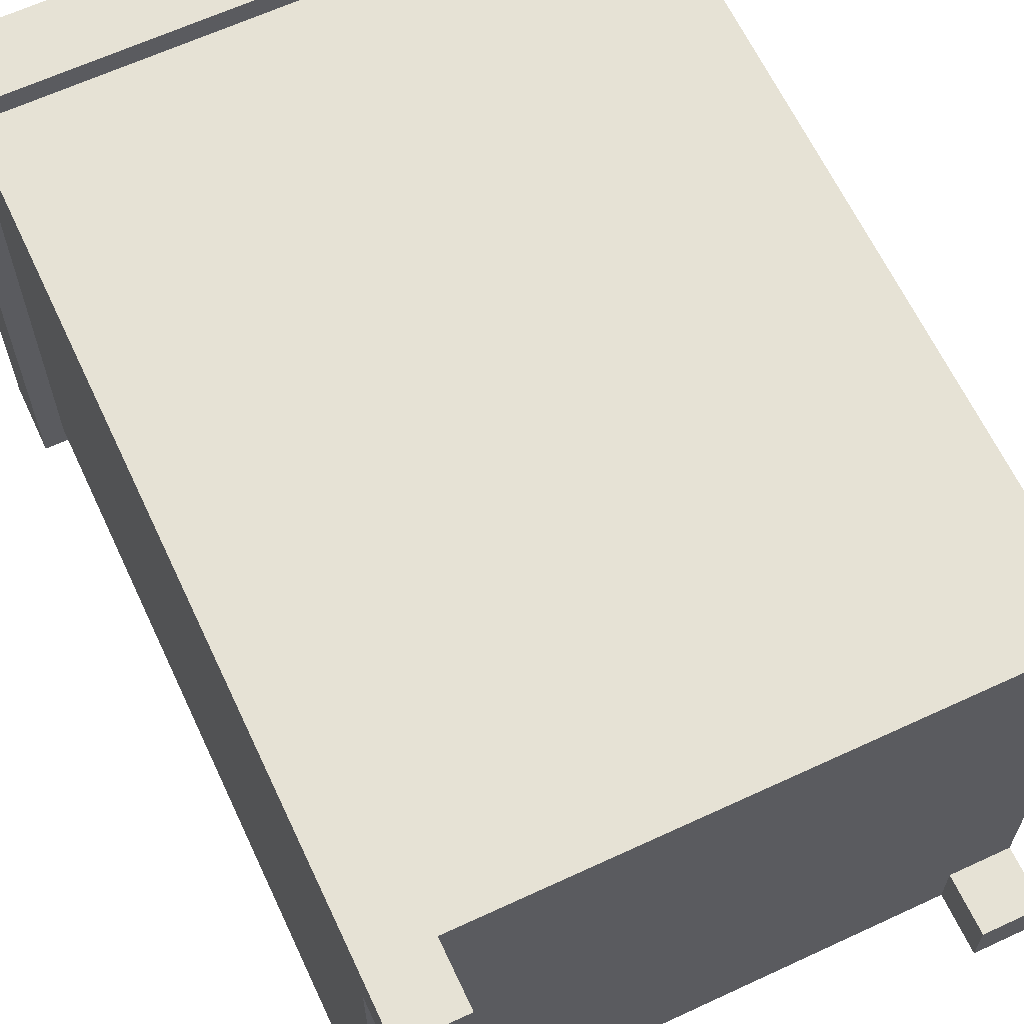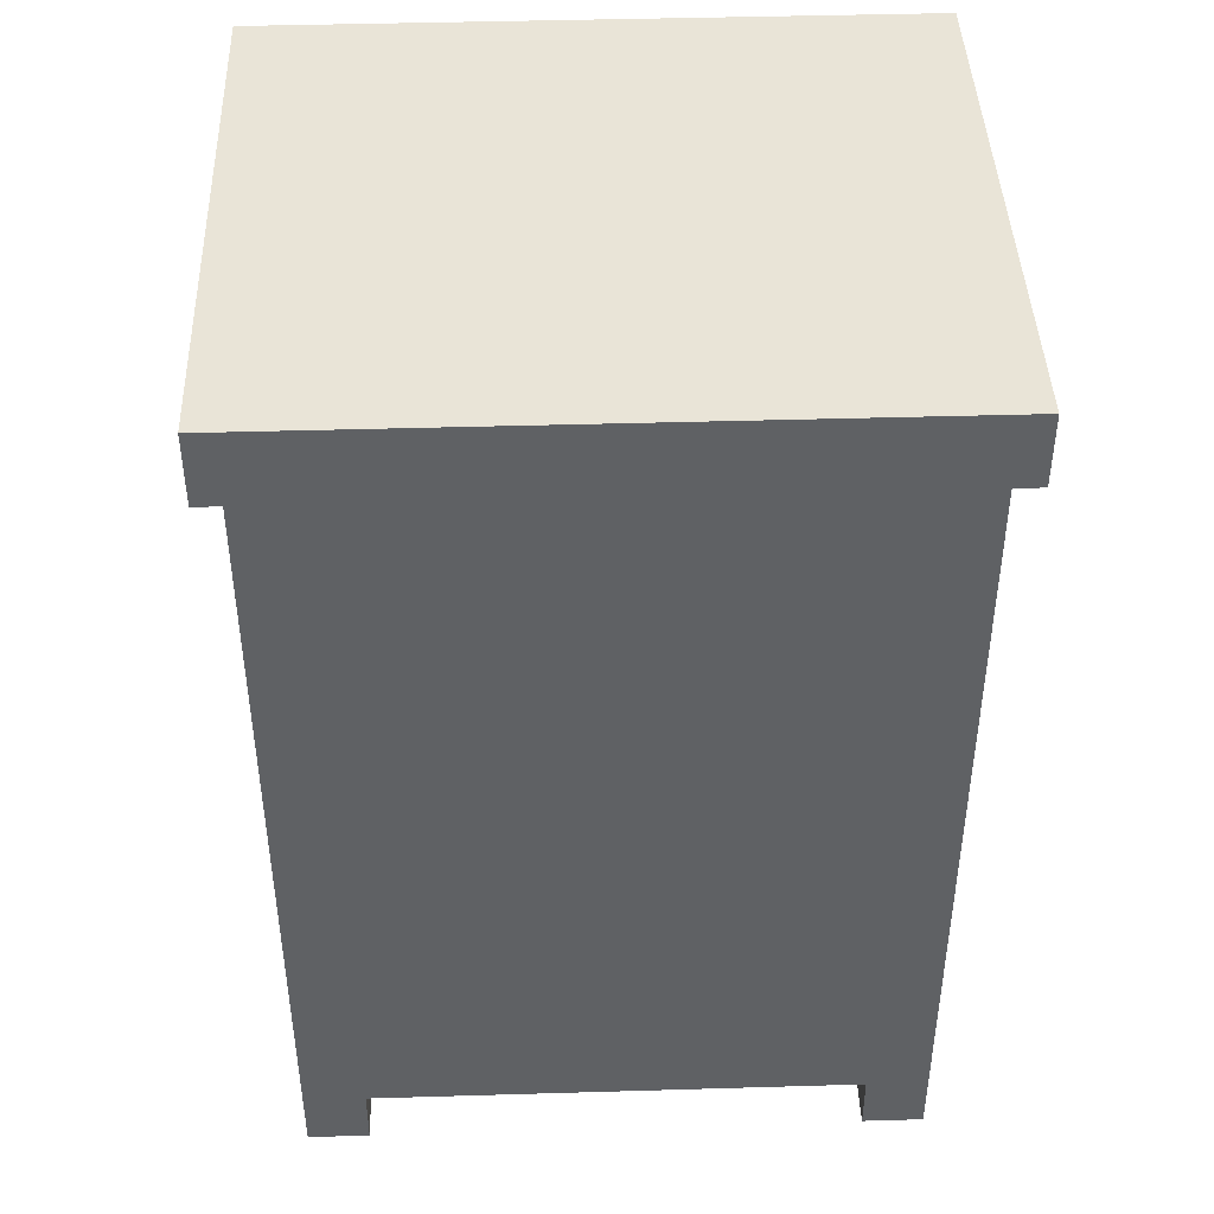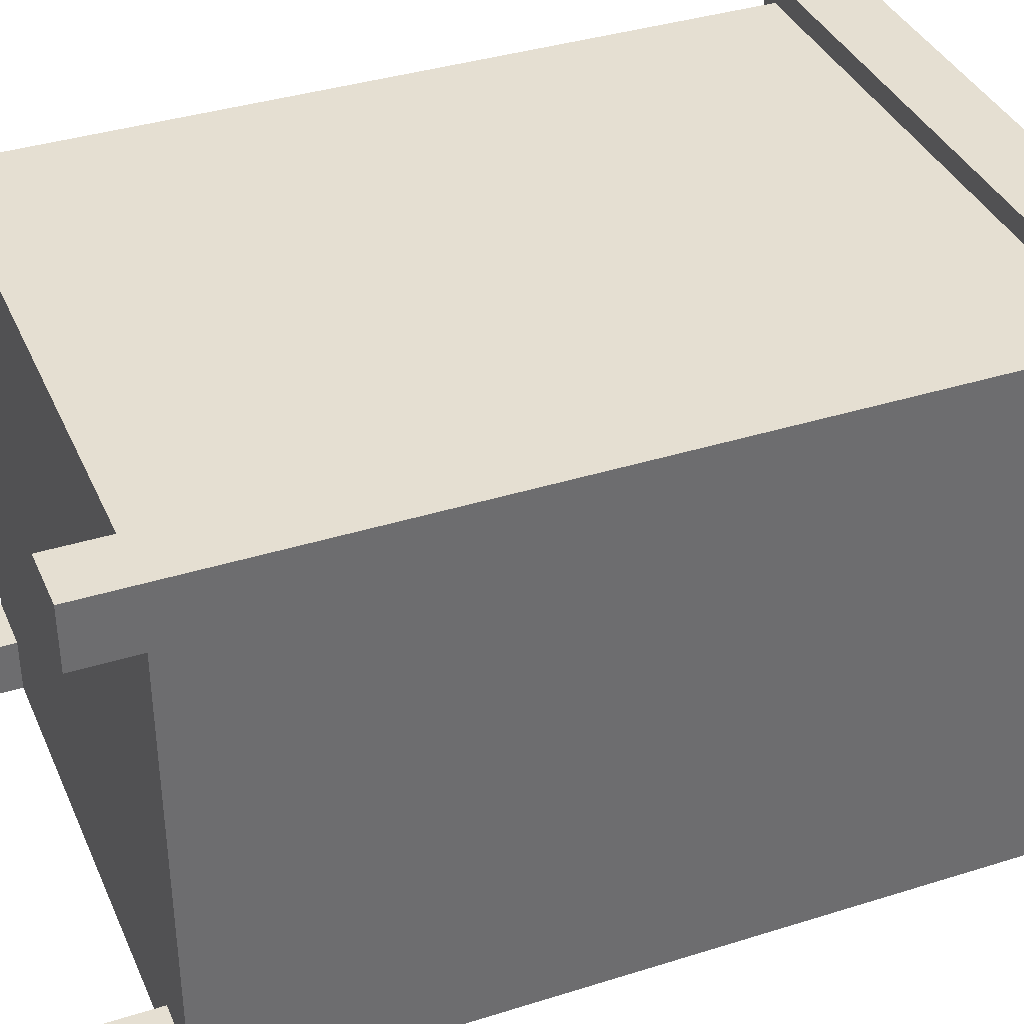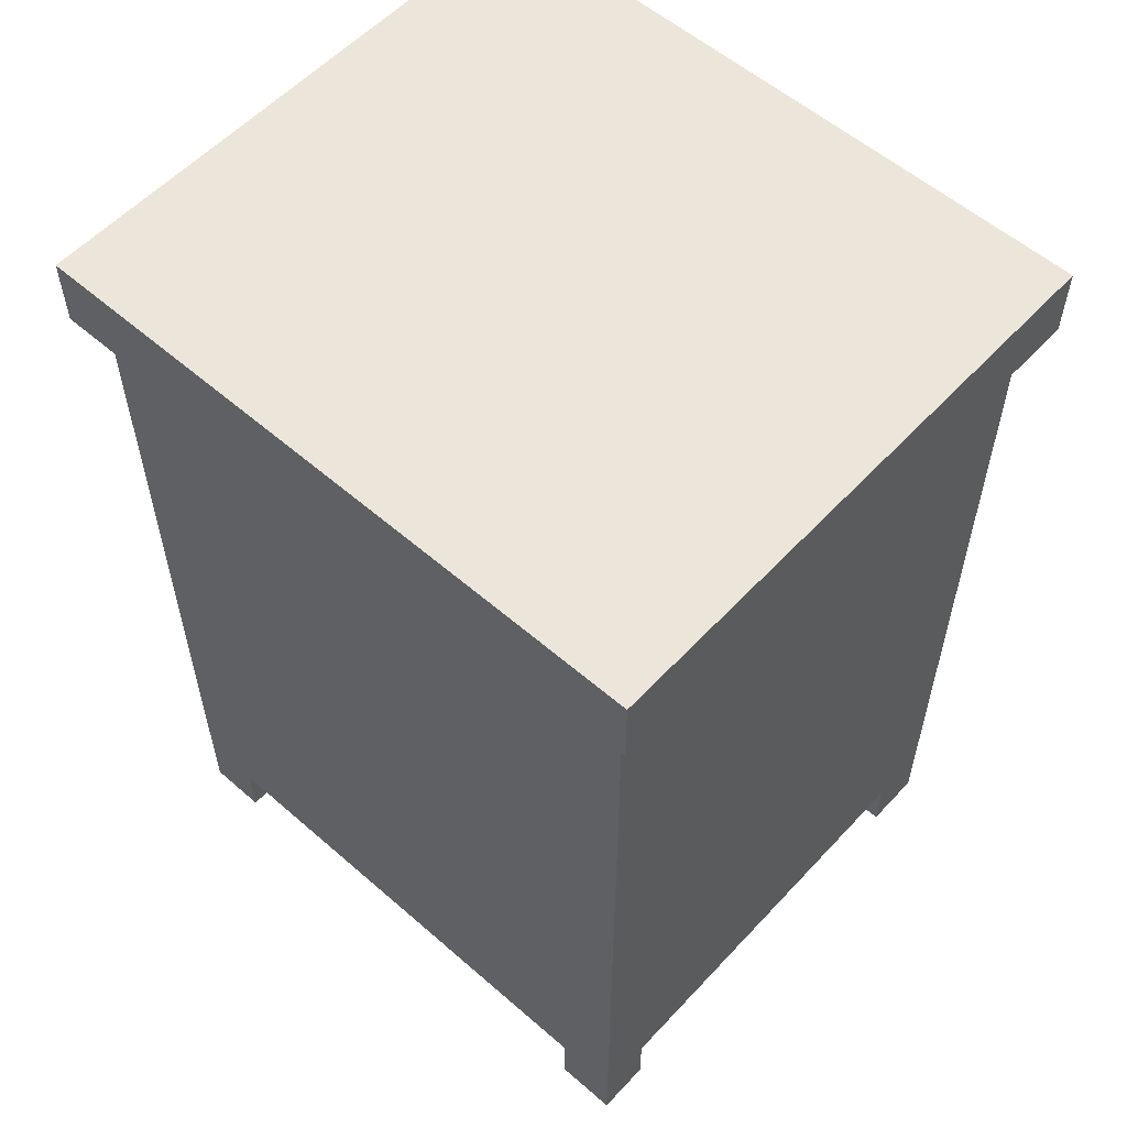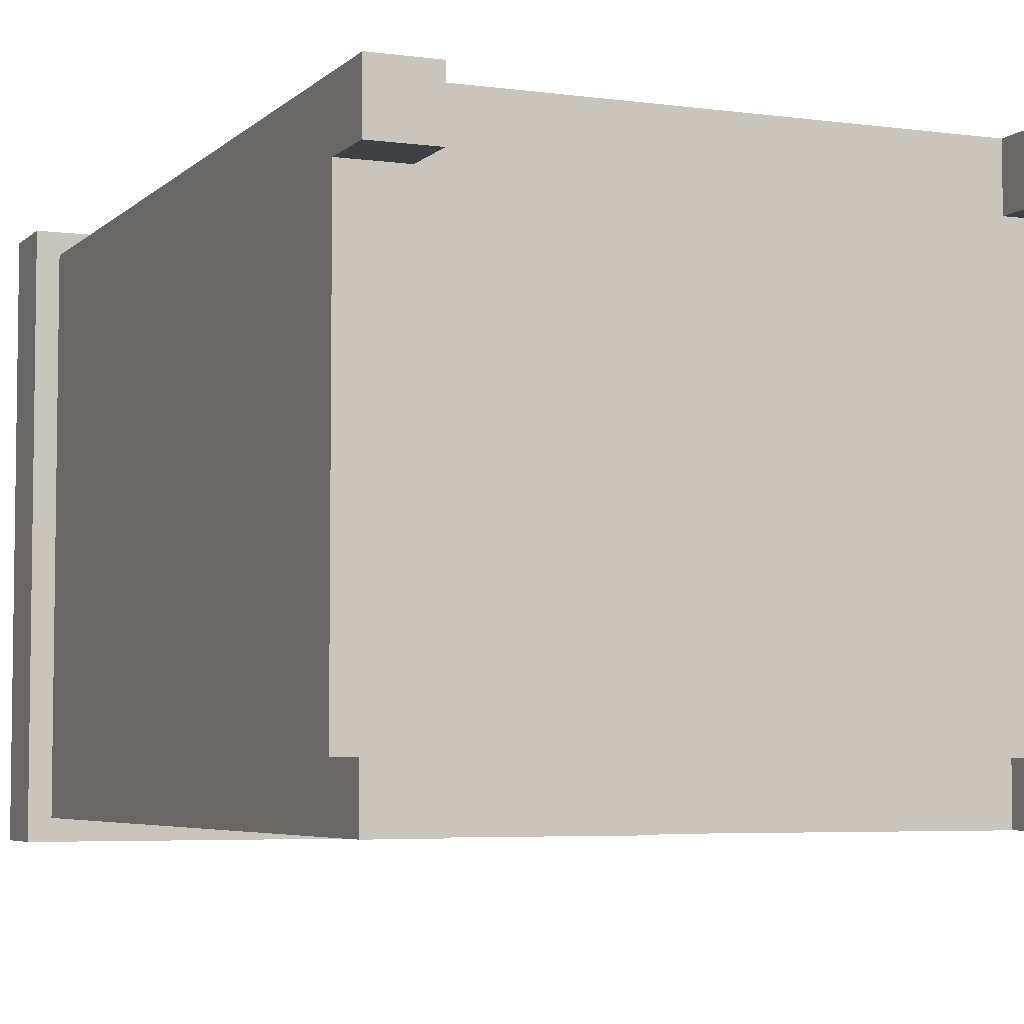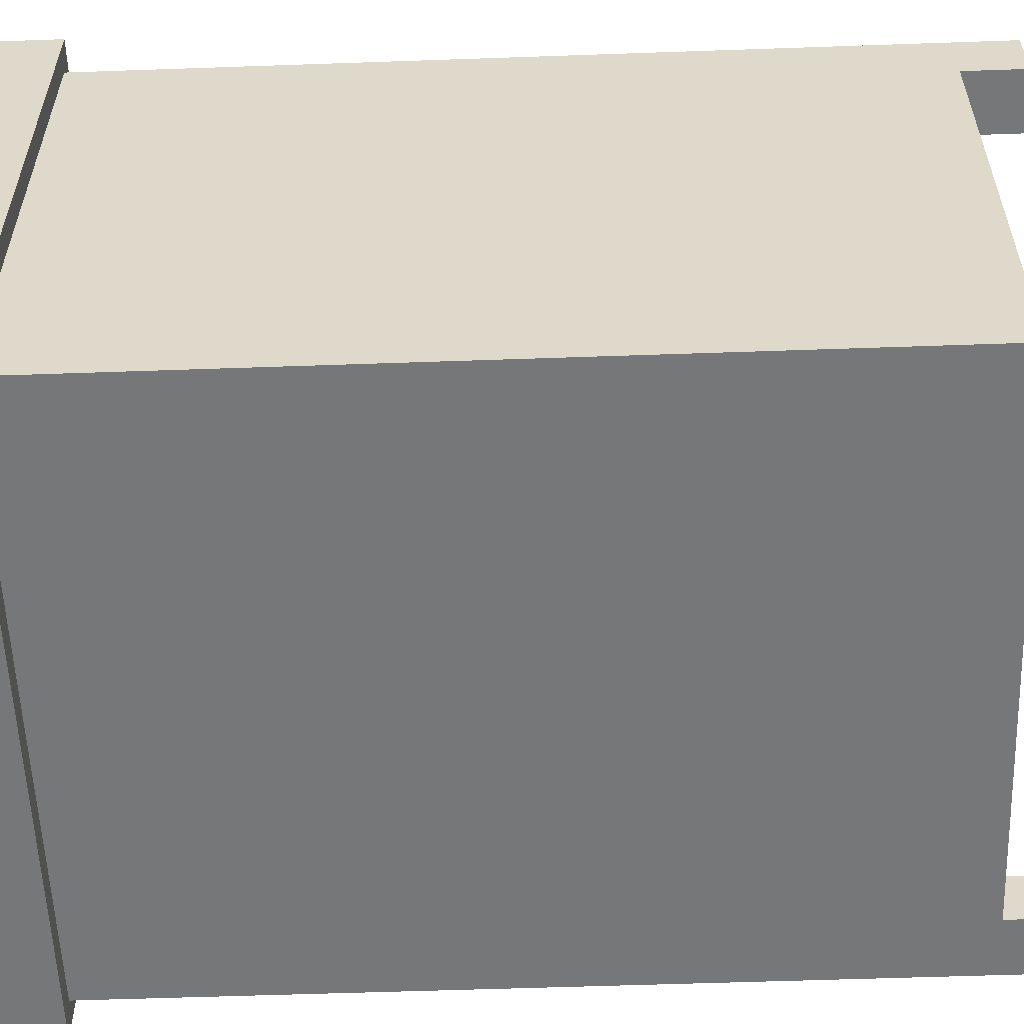
<metadata>
{"format":"obj","ext":"obj","renderer":"f3d","projection":"perspective","resolution":1024,"background":"white","views":[{"elev":64.0,"azim":-25.1,"up":"+Z"},{"elev":43.2,"azim":178.0,"up":"+Y"},{"elev":37.3,"azim":68.0,"up":"+Z"},{"elev":56.7,"azim":-137.8,"up":"+Y"},{"elev":-5.1,"azim":-23.0,"up":"+Z"},{"elev":-57.0,"azim":-87.9,"up":"+Z"}]}
</metadata>
<code>
g default
v -0.7223 0.931 0.6376
v -0 0.931 0.6376
v -0.7223 1.011 0.6376
v -0 1.011 0.6376
v -0.7223 1.011 0
v -0 1.011 0
v -0.7223 0.931 0
v -0 0.931 0
v -0.6977 0.931 0.02452
v -0.02452 0.931 0.02452
v -0.02452 0.931 0.6131
v -0.6977 0.931 0.6131
v -0.6977 0.06695 0.02452
v -0.02452 0.06695 0.02452
v -0.02452 0.06695 0.6131
v -0.6977 0.06695 0.6131
v -0.07223 0.931 0.6376
v -0.07223 1.011 0.6376
v -0.07223 1.011 0
v -0.07223 0.931 0
v -0.09184 0.931 0.02452
v -0.09184 0.06695 0.02452
v -0.09184 0.06695 0.6131
v -0.09184 0.931 0.6131
v -0.65 0.931 0.6376
v -0.6304 0.931 0.6131
v -0.6304 0.06695 0.6131
v -0.6304 0.06695 0.02452
v -0.6304 0.931 0.02452
v -0.65 0.931 0
v -0.65 1.011 0
v -0.65 1.011 0.6376
v -0.7223 1.011 0.5654
v -0.65 1.011 0.5654
v -0.07223 1.011 0.5654
v -0 1.011 0.5654
v -0 0.931 0.5654
v -0.02452 0.931 0.5458
v -0.02452 0.06695 0.5458
v -0.09184 0.06695 0.5458
v -0.6304 0.06695 0.5458
v -0.6977 0.06695 0.5458
v -0.6977 0.931 0.5458
v -0.7223 0.931 0.5654
v -0.7223 0.931 0.065
v -0.6977 0.931 0.08511
v -0.6977 0.06695 0.08511
v -0.6304 0.06695 0.08511
v -0.09184 0.06695 0.08511
v -0.02452 0.06695 0.08511
v -0.02452 0.931 0.08511
v -0 0.931 0.065
v -0 1.011 0.065
v -0.07223 1.011 0.065
v -0.65 1.011 0.065
v -0.7223 1.011 0.065
v -0.09184 0 0.5458
v -0.09184 0 0.6131
v -0.02452 0 0.5458
v -0.02452 0 0.6131
v -0.6304 0 0.5458
v -0.6977 0 0.5458
v -0.6304 0 0.6131
v -0.6977 0 0.6131
v -0.6977 0 0.02452
v -0.6304 0 0.02452
v -0.6304 0 0.08511
v -0.6977 0 0.08511
v -0.09184 0 0.08511
v -0.02452 0 0.08511
v -0.09184 0 0.02452
v -0.02452 0 0.02452
g pCube1
f 17 18 32 25
f 34 35 54 55
f 19 20 30 31
f 48 49 40 41
f 36 37 52 53
f 56 45 44 33
f 20 21 29 30
f 51 52 37 38
f 24 17 25 26
f 43 44 45 46
f 21 22 28 29
f 50 51 38 39
f 23 24 26 27
f 42 43 46 47
f 18 17 2 4
f 53 54 35 36
f 20 19 6 8
f 21 20 8 10
f 22 21 10 14
f 39 40 49 50
f 11 24 23 15
f 2 17 24 11
f 26 25 1 12
f 27 26 12 16
f 47 48 41 42
f 9 29 28 13
f 7 30 29 9
f 5 31 30 7
f 33 34 55 56
f 1 25 32 3
f 3 32 34 33
f 32 18 35 34
f 36 35 18 4
f 2 37 36 4
f 38 37 2 11
f 39 38 11 15
f 58 57 59 60
f 40 23 27 41
f 62 61 63 64
f 12 43 42 16
f 1 44 43 12
f 33 44 1 3
f 46 45 7 9
f 47 46 9 13
f 65 66 67 68
f 28 22 49 48
f 70 69 71 72
f 10 51 50 14
f 8 52 51 10
f 53 52 8 6
f 19 54 53 6
f 54 19 31 55
f 56 55 31 5
f 7 45 56 5
f 23 40 57 58
f 40 39 59 57
f 39 15 60 59
f 15 23 58 60
f 42 41 61 62
f 41 27 63 61
f 27 16 64 63
f 16 42 62 64
f 13 28 66 65
f 28 48 67 66
f 48 47 68 67
f 47 13 65 68
f 50 49 69 70
f 49 22 71 69
f 22 14 72 71
f 14 50 70 72

</code>
